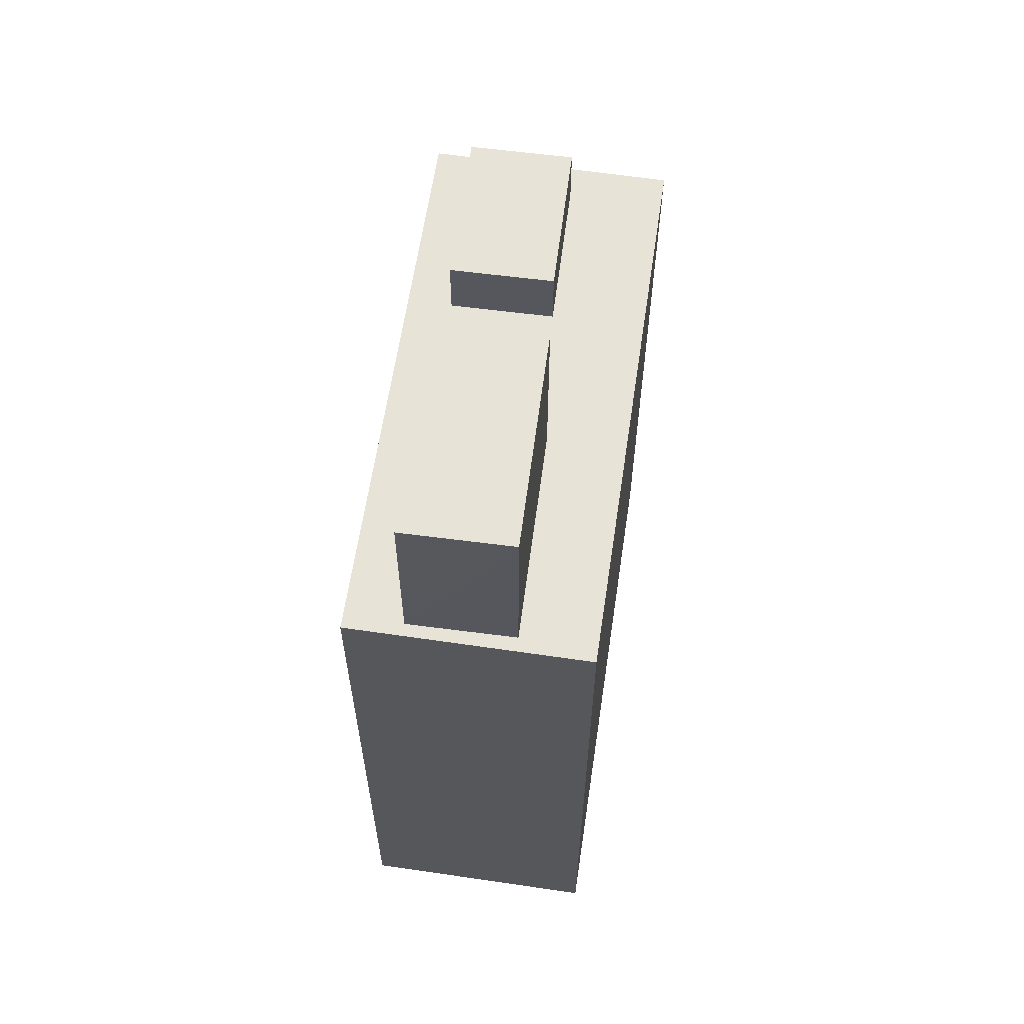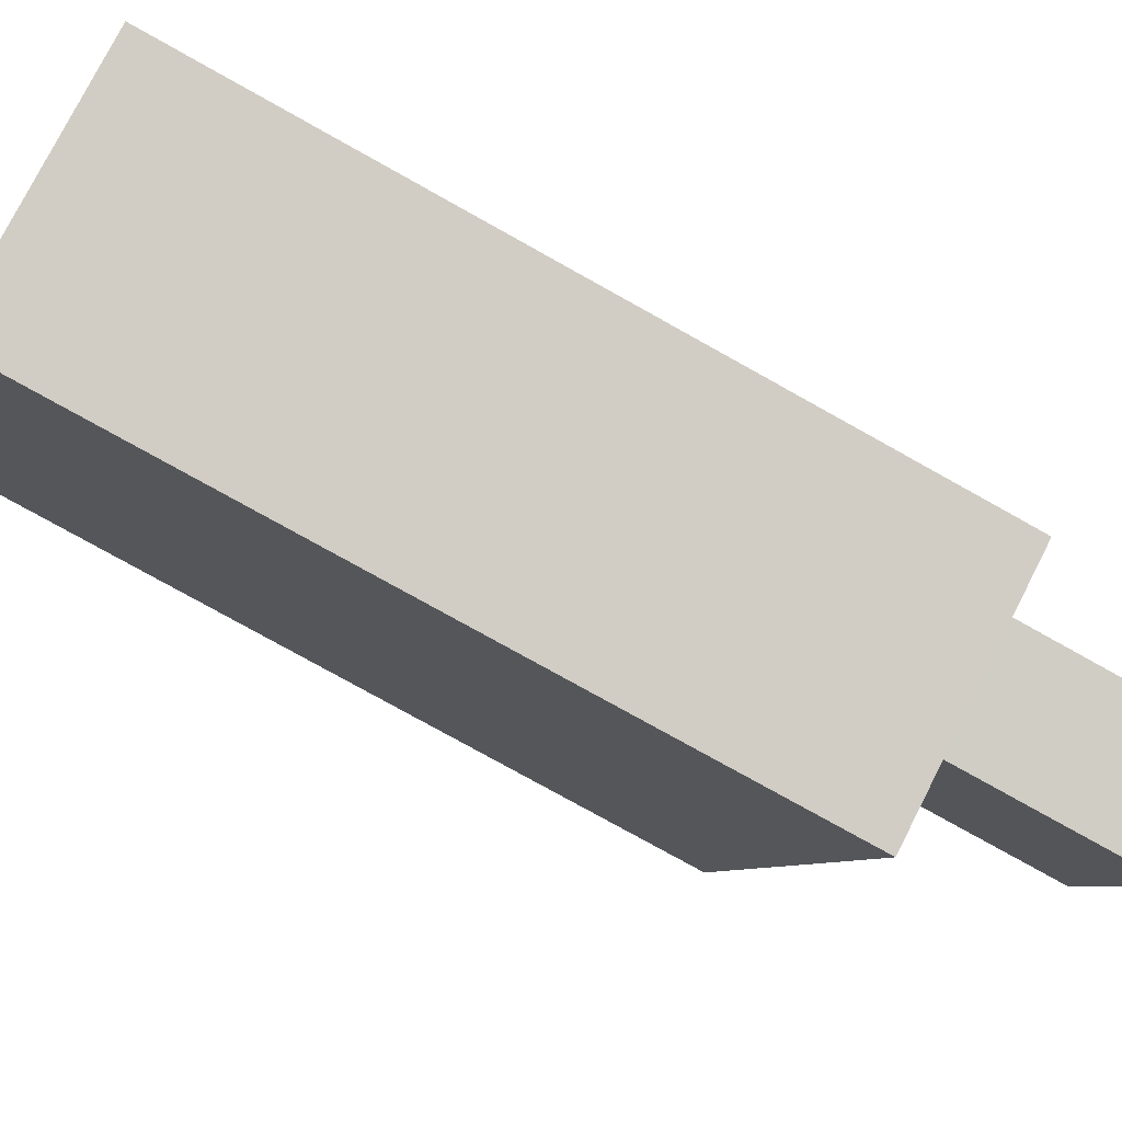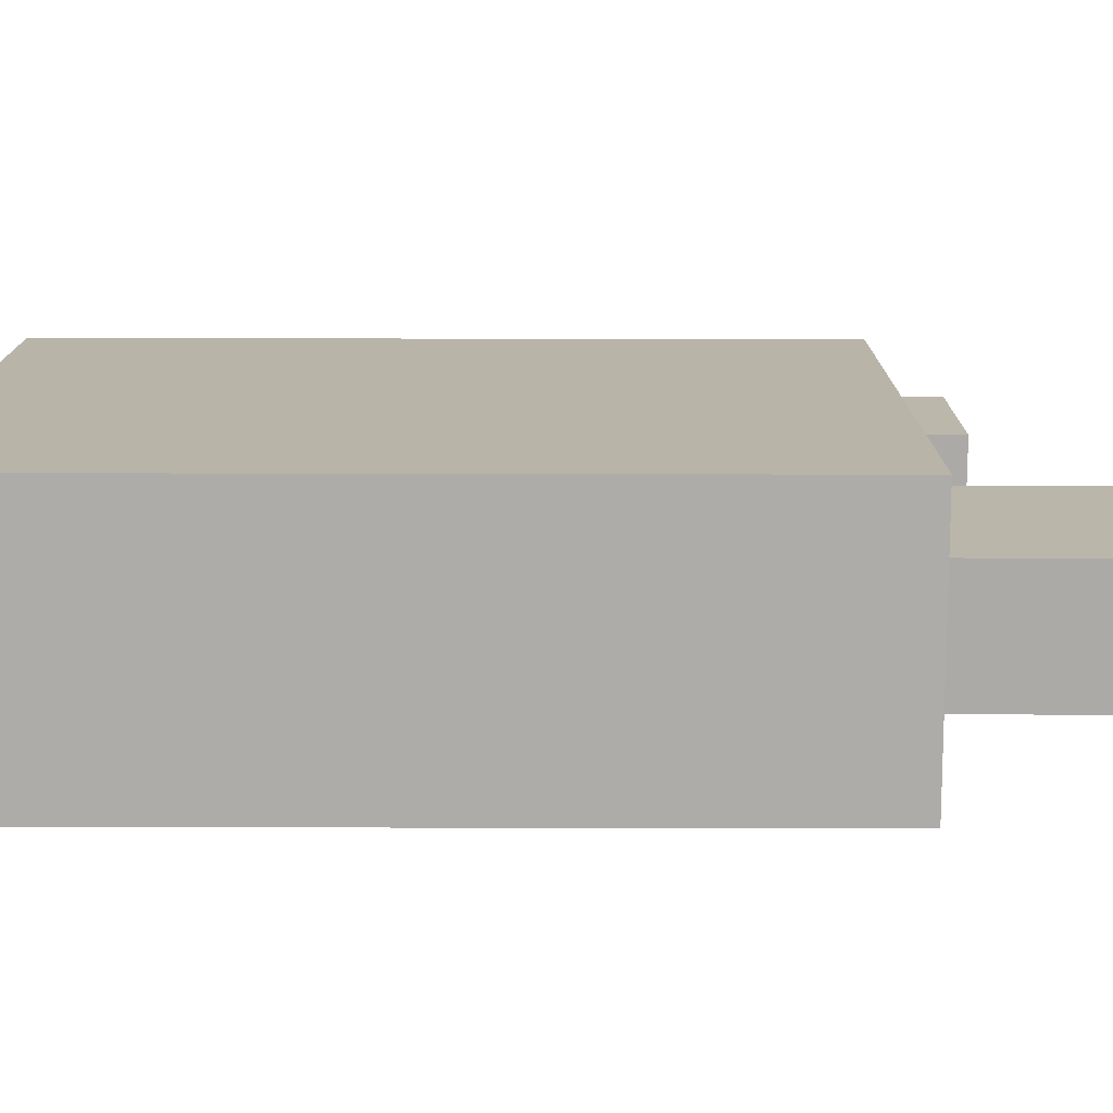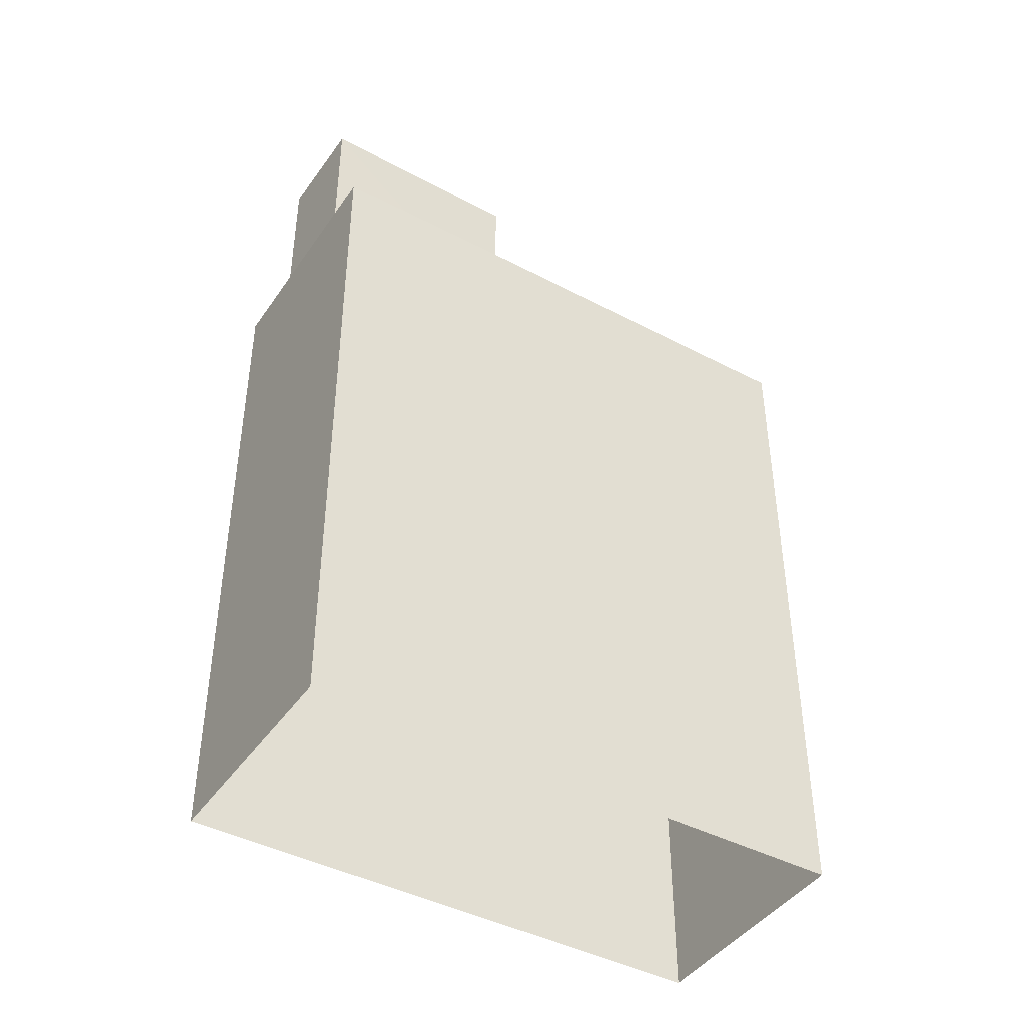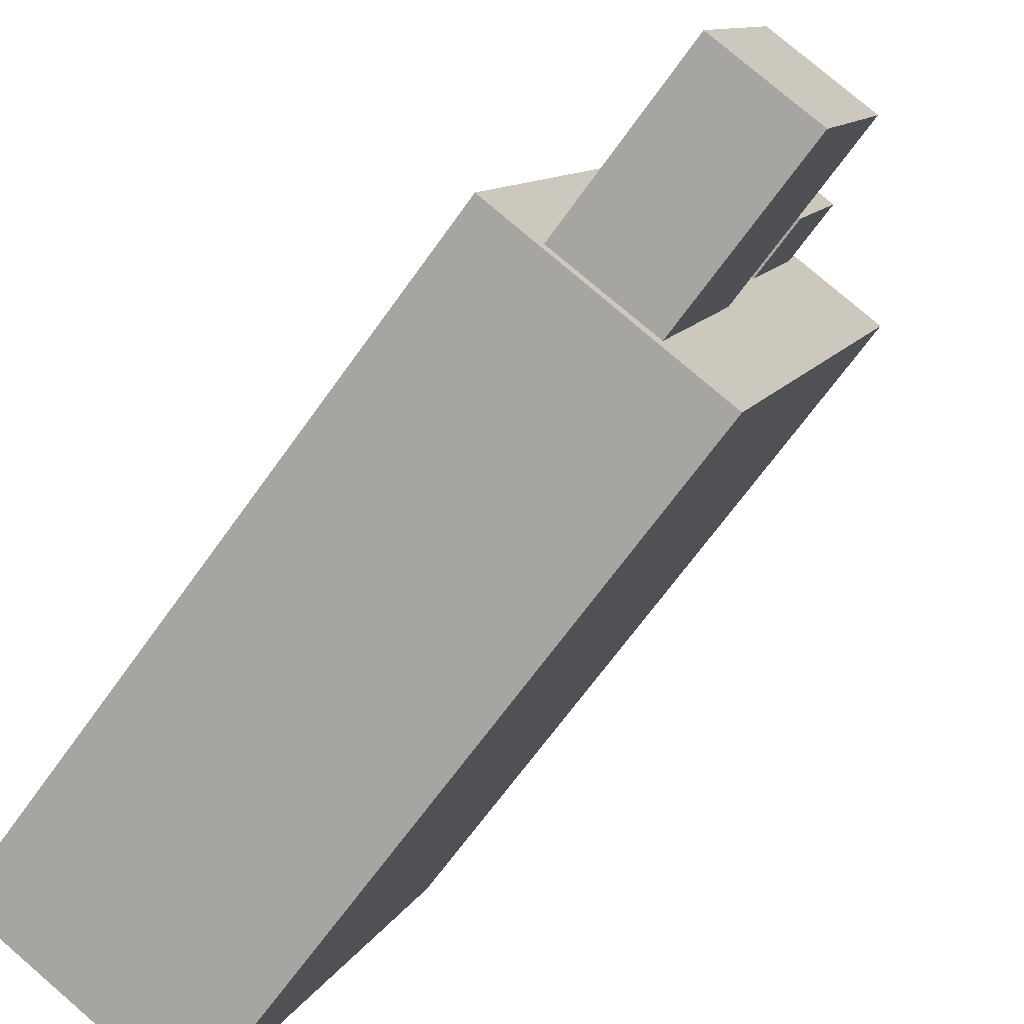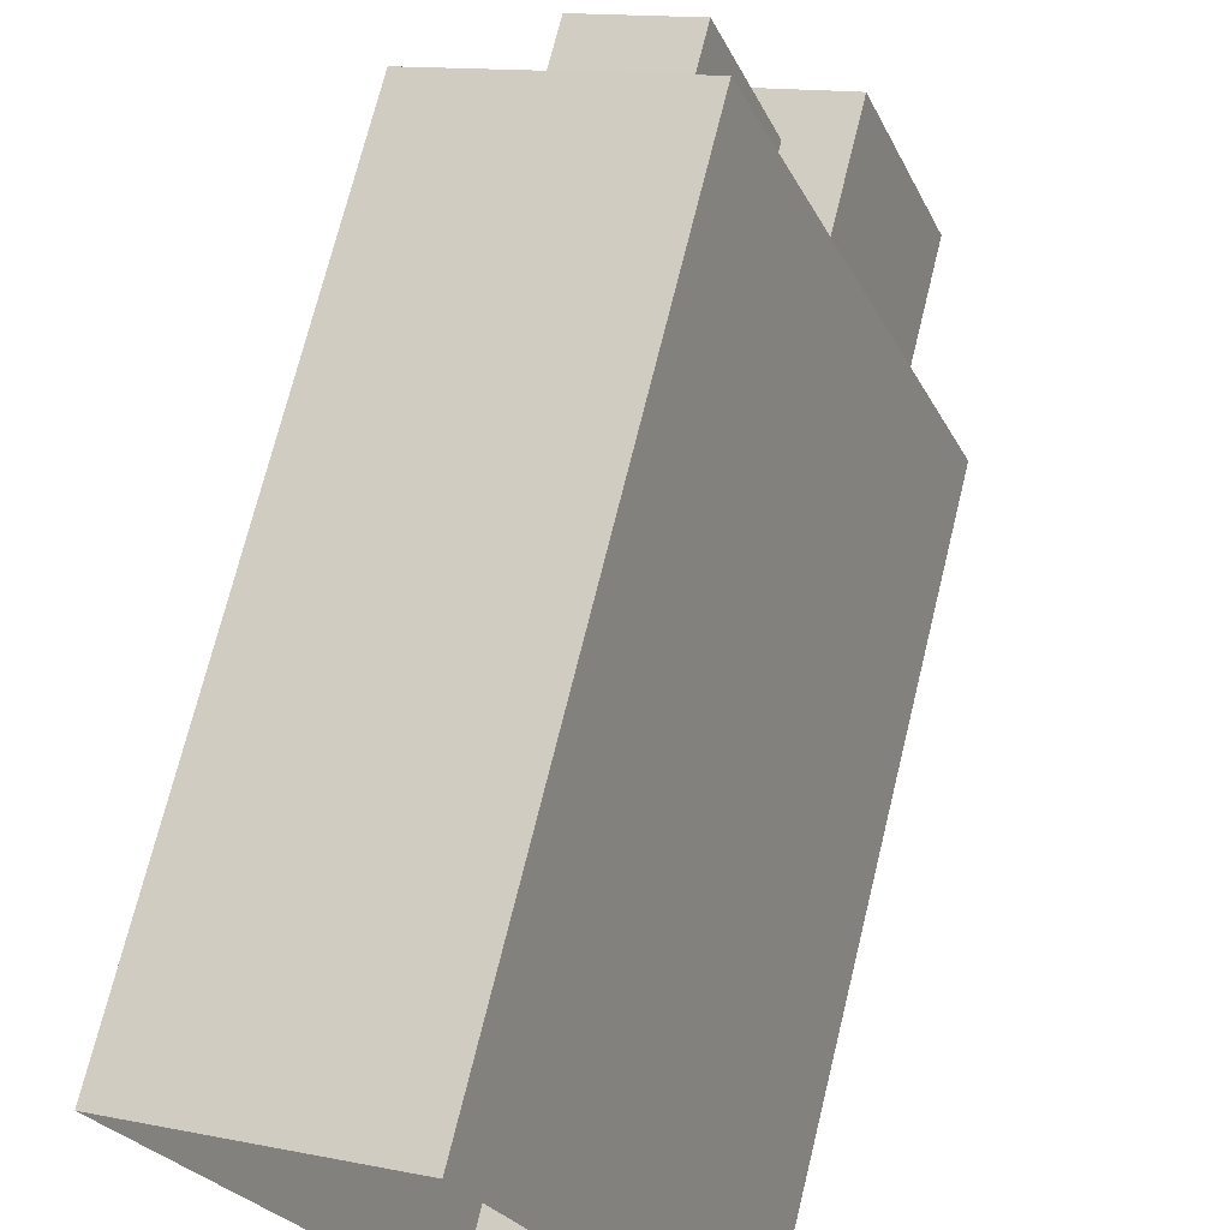
<metadata>
{"format":"obj","ext":"obj","renderer":"f3d","projection":"perspective","resolution":1024,"background":"white","views":[{"elev":61.8,"azim":-12.8,"up":"+Z"},{"elev":-78.2,"azim":-119.1,"up":"+Y"},{"elev":-55.6,"azim":-90.1,"up":"+Y"},{"elev":-43.1,"azim":36.9,"up":"+Z"},{"elev":-67.1,"azim":-35.4,"up":"+Y"},{"elev":71.2,"azim":-166.2,"up":"+Y"}]}
</metadata>
<code>
v -7118 -3.697e+04 18.55
v -7118 -3.697e+04 19.95
v -7119 -3.698e+04 19.95
v -7119 -3.698e+04 18.55
v -7121 -3.698e+04 18.55
v -7121 -3.698e+04 19.95
v -7120 -3.697e+04 18.55
v -7120 -3.697e+04 19.95
v -7116 -3.697e+04 18.55
v -7116 -3.697e+04 2.932
v -7116 -3.697e+04 18.55
v -7120 -3.699e+04 2.931
v -7118 -3.698e+04 18.55
v -7120 -3.699e+04 18.55
v -7125 -3.698e+04 18.55
v -7125 -3.698e+04 2.933
v -7123 -3.698e+04 18.55
v -7121 -3.697e+04 18.55
v -7121 -3.697e+04 2.934
v -7121 -3.697e+04 18.55
v -7120 -3.698e+04 18.55
v -7120 -3.698e+04 22.68
v -7122 -3.698e+04 22.68
v -7122 -3.698e+04 18.55
v -7124 -3.698e+04 18.55
v -7124 -3.698e+04 22.68
v -7122 -3.698e+04 18.55
v -7122 -3.698e+04 22.68
f 16 19 10
f 12 16 10
f 1 2 3
f 4 1 3
f 5 4 3
f 6 5 3
f 7 6 8
f 7 5 6
f 2 7 8
f 2 1 7
f 9 10 11
f 12 10 13
f 14 12 13
f 10 9 13
f 14 15 16
f 12 14 16
f 17 16 15
f 18 19 20
f 20 19 17
f 17 19 16
f 11 10 19
f 18 11 19
f 21 22 23
f 24 21 23
f 25 23 26
f 25 24 23
f 27 26 28
f 27 25 26
f 27 28 22
f 21 27 22
f 2 6 3
f 2 8 6
f 7 18 20
f 11 18 1
f 9 11 1
f 7 1 18
f 17 5 20
f 4 9 1
f 4 13 9
f 20 5 7
f 27 5 17
f 21 4 27
f 13 4 21
f 27 4 5
f 13 21 24
f 24 14 13
f 14 24 15
f 17 25 27
f 15 25 17
f 24 25 15
f 26 23 22
f 28 26 22

</code>
